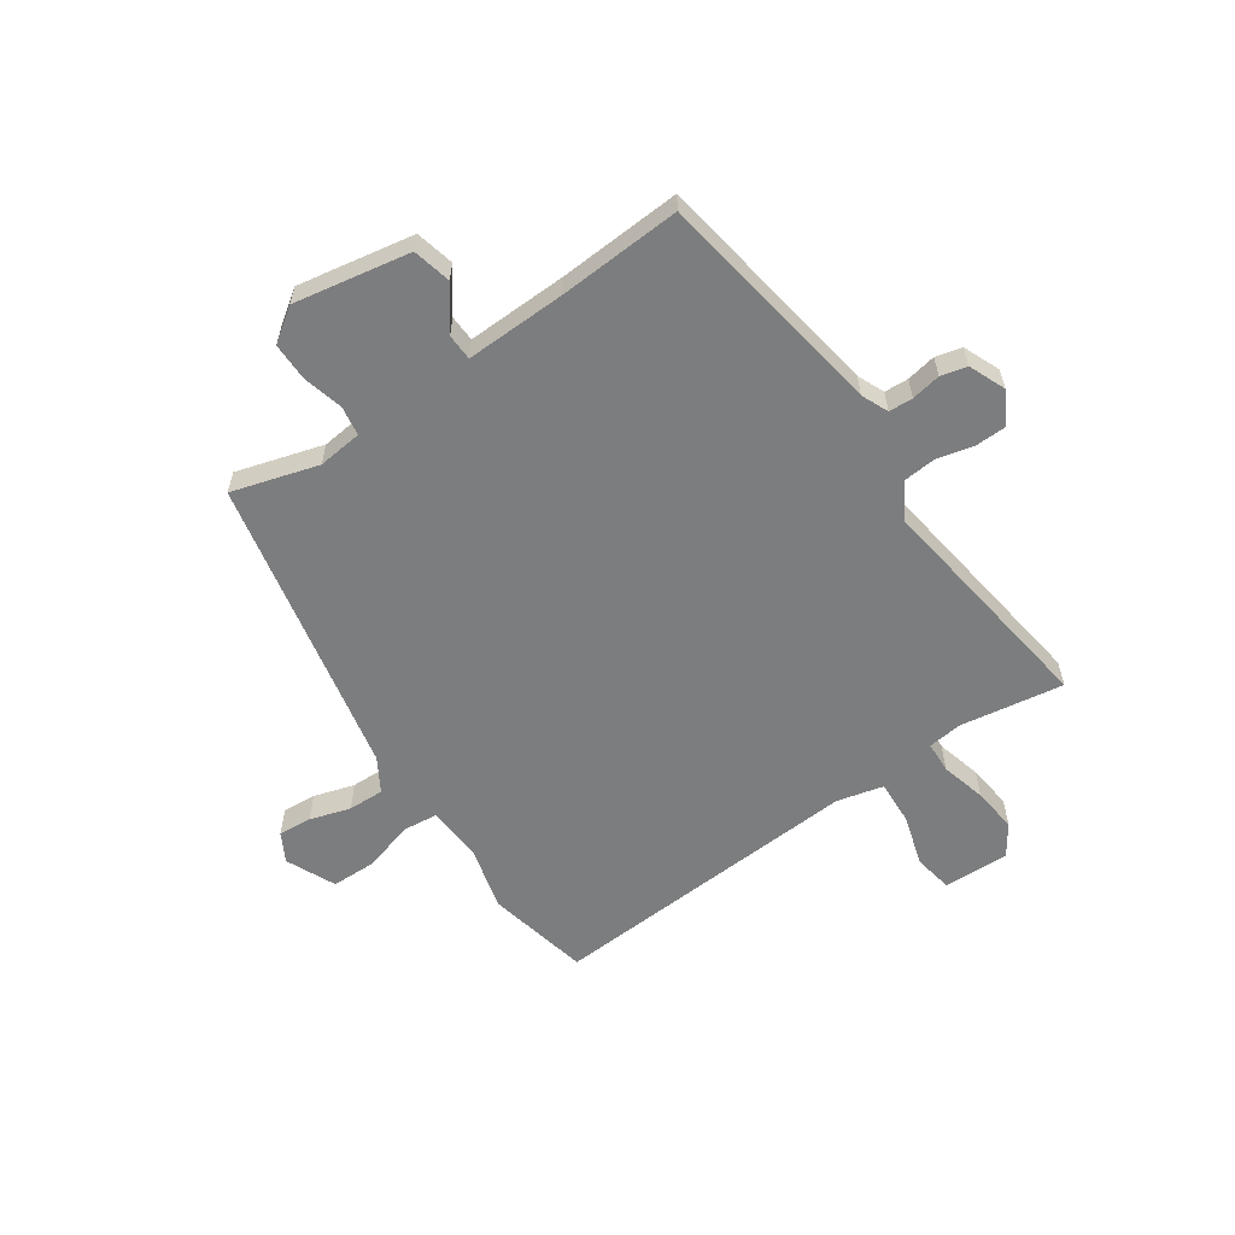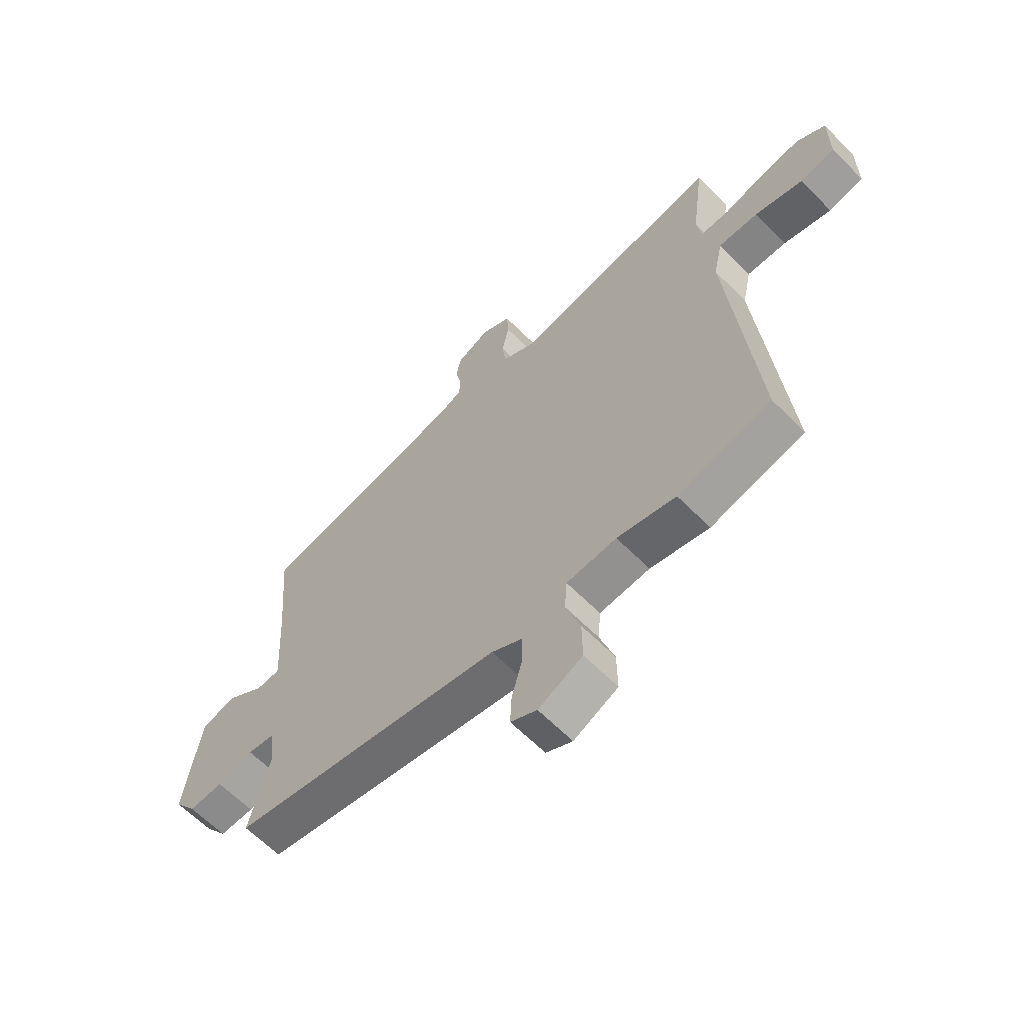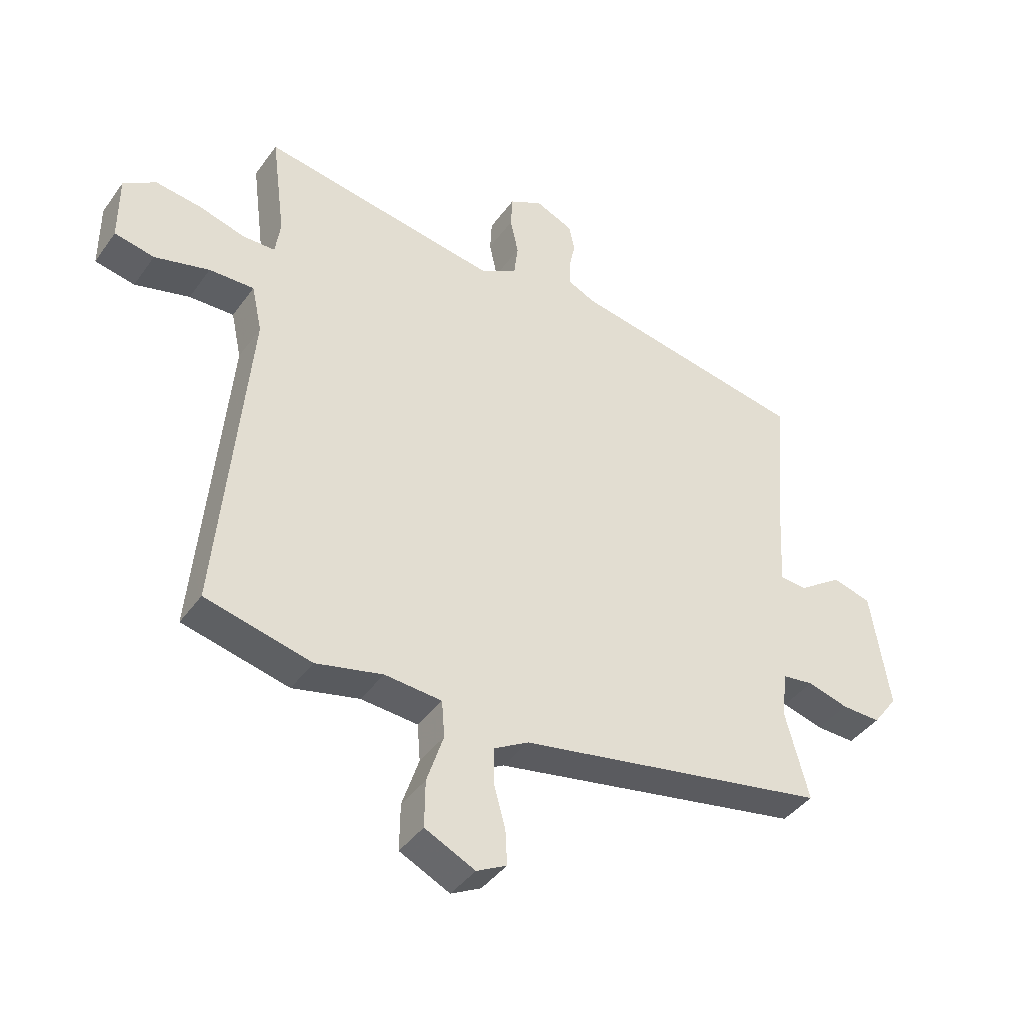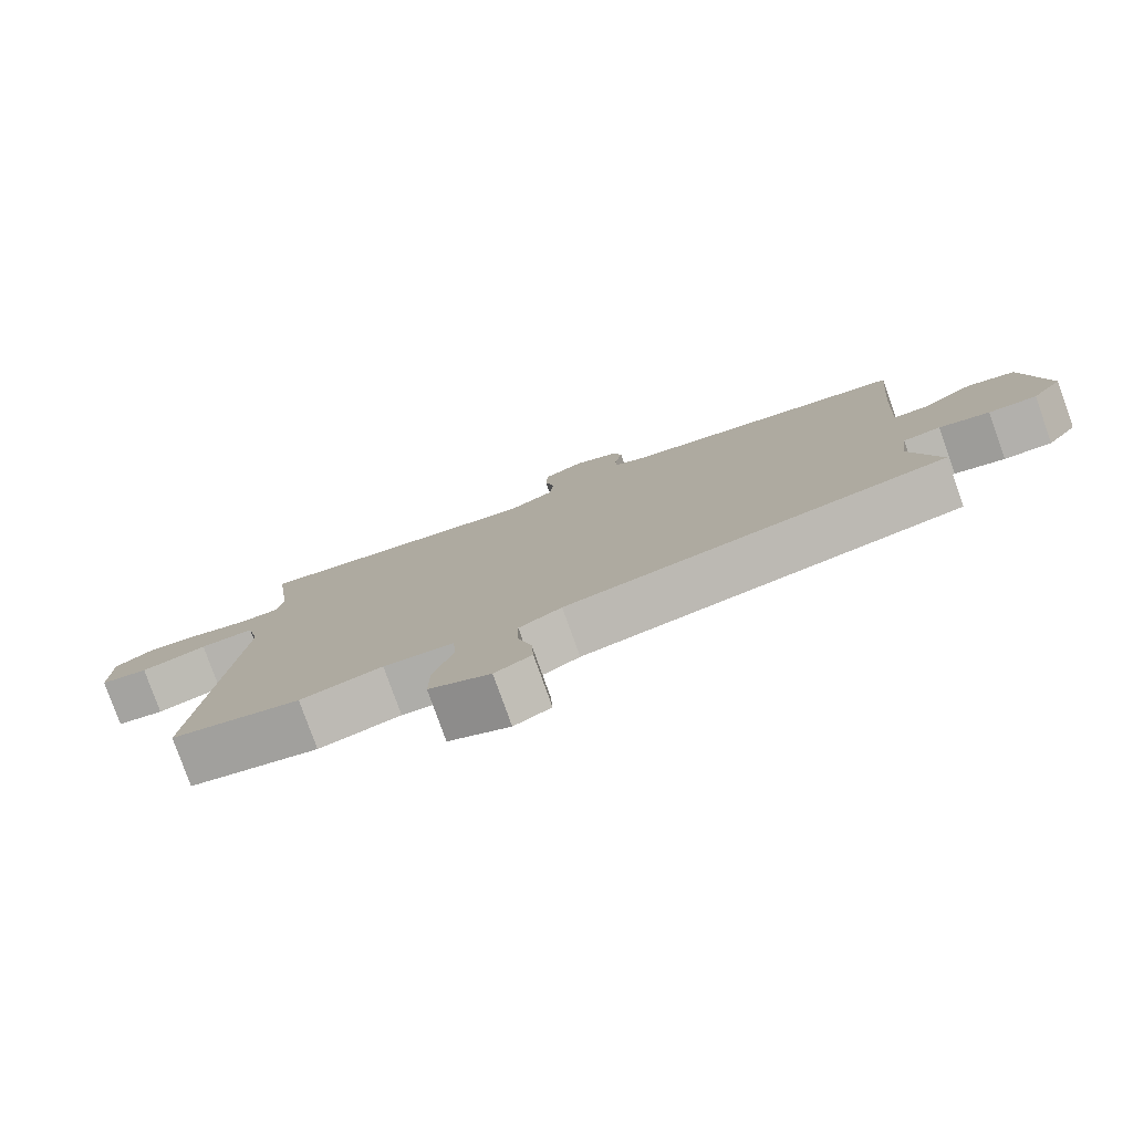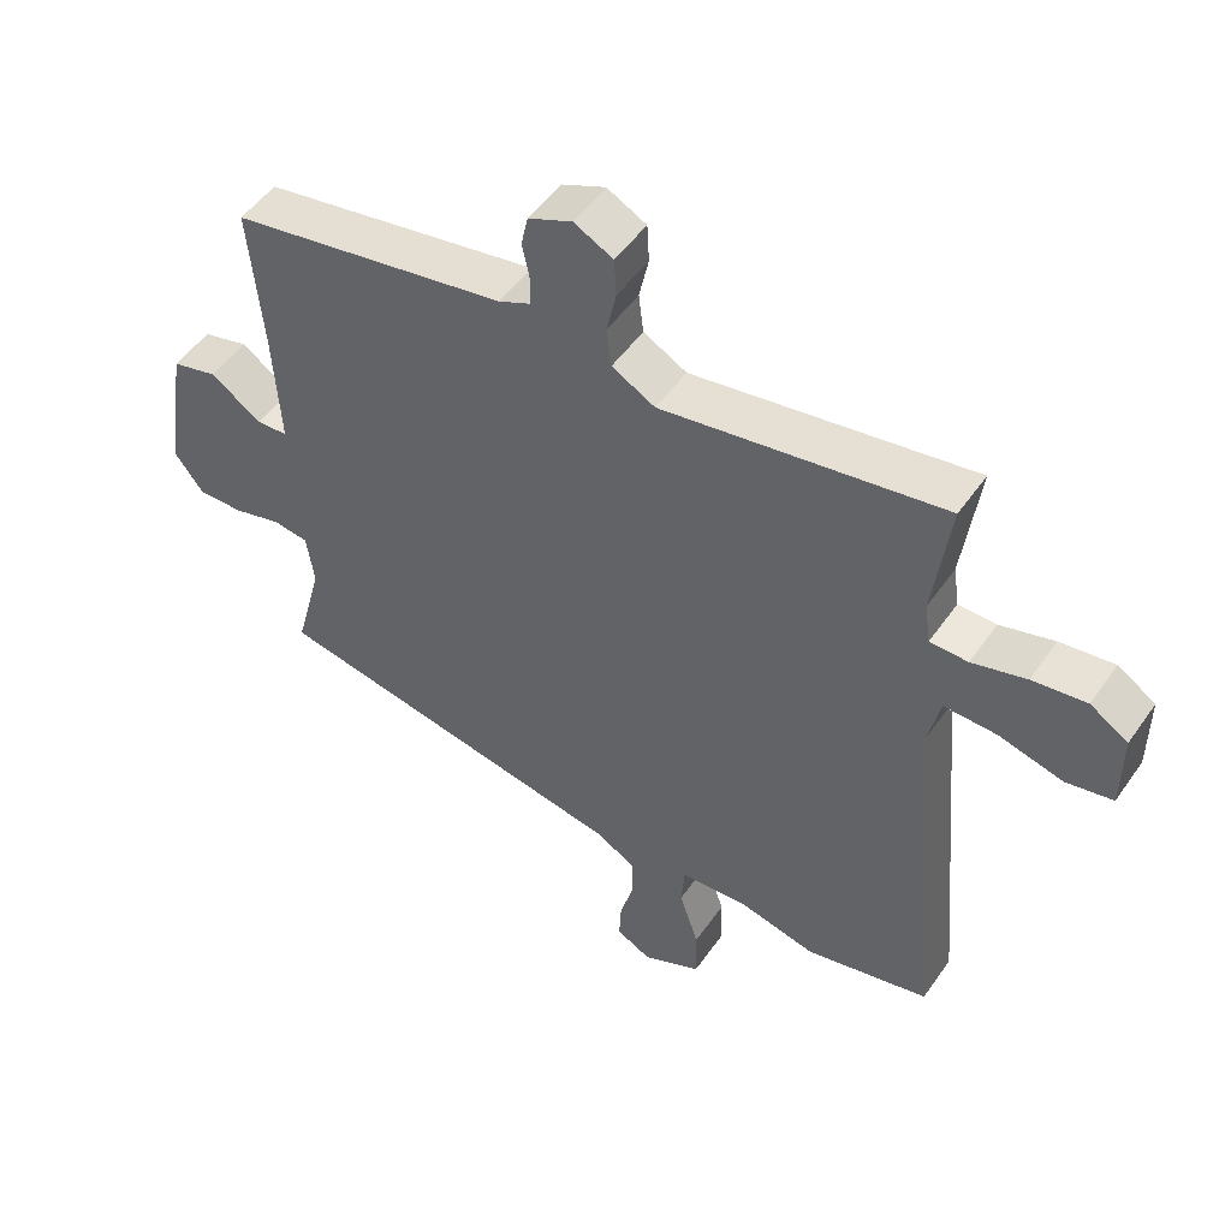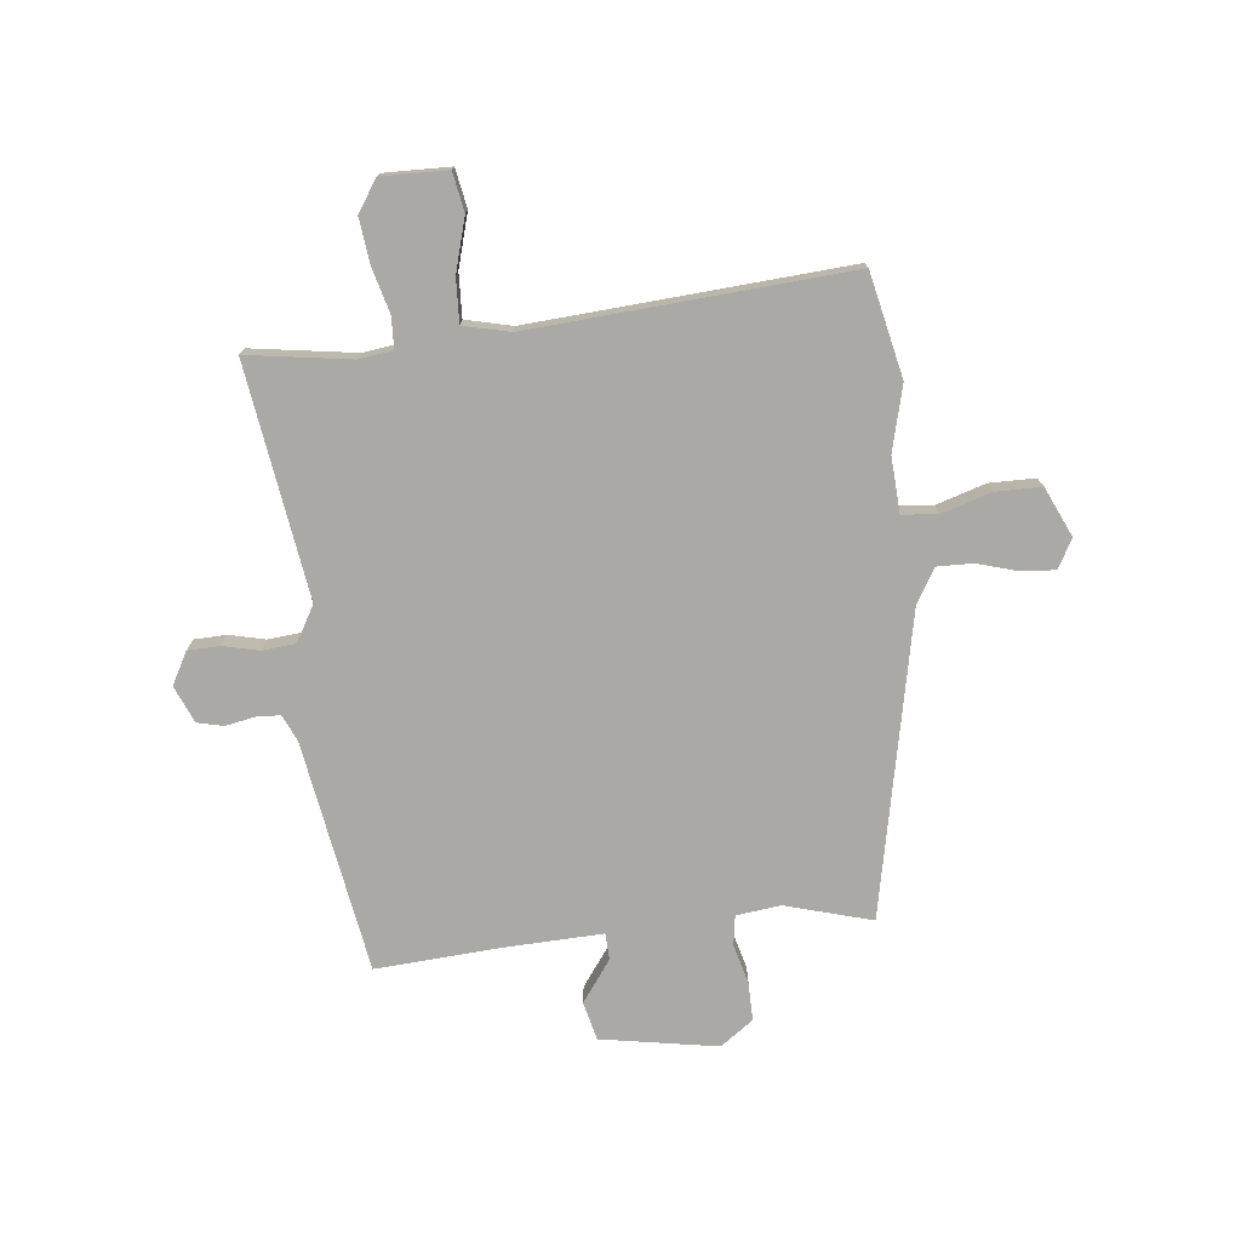
<metadata>
{"format":"obj","ext":"obj","renderer":"f3d","projection":"perspective","resolution":1024,"background":"white","views":[{"elev":-59.0,"azim":-57.0,"up":"+Y"},{"elev":-62.5,"azim":44.4,"up":"+Z"},{"elev":-41.2,"azim":147.6,"up":"+Z"},{"elev":-79.5,"azim":-160.3,"up":"+Z"},{"elev":51.0,"azim":33.8,"up":"+Z"},{"elev":-75.3,"azim":95.1,"up":"+Y"}]}
</metadata>
<code>
v -0.506 0.07 0.432
v -0.095 0.07 0.508
v -0.048 0.07 0.53
v -0.047 0.07 0.573
v -0.058 0.07 0.625
v -0.048 0.07 0.672
v 0.017 0.07 0.701
v 0.075 0.07 0.671
v 0.078 0.07 0.614
v 0.064 0.07 0.549
v 0.071 0.07 0.49
v 0.135 0.07 0.455
v 0.549 0.07 0.524
v 0.525 0.07 0.339
v 0.534 0.07 0.278
v 0.59 0.07 0.277
v 0.67 0.07 0.3
v 0.75 0.07 0.311
v 0.806 0.07 0.275
v 0.806 0.07 0.158
v 0.737 0.07 0.144
v 0.642 0.07 0.169
v 0.564 0.07 0.171
v 0.546 0.07 0.088
v 0.597 0.07 -0.477
v 0.413 0.07 -0.521
v 0.297 0.07 -0.494
v 0.198 0.07 -0.502
v 0.193 0.07 -0.566
v 0.222 0.07 -0.654
v 0.223 0.07 -0.735
v 0.136 0.07 -0.777
v 0.084 0.07 -0.75
v 0.087 0.07 -0.69
v 0.107 0.07 -0.617
v 0.107 0.07 -0.553
v 0.047 0.07 -0.519
v -0.494 0.07 -0.419
v -0.453 0.07 -0.264
v -0.464 0.07 -0.185
v -0.517 0.07 -0.178
v -0.588 0.07 -0.198
v -0.656 0.07 -0.2
v -0.699 0.07 -0.142
v -0.667 0.07 0.066
v -0.599 0.07 0.084
v -0.524 0.07 0.032
v -0.477 0.07 0.035
v -0.487 0.07 0.214
v -0.506 0 0.432
v -0.095 0 0.508
v -0.048 0 0.53
v -0.047 0 0.573
v -0.058 0 0.625
v -0.048 0 0.672
v 0.017 0 0.701
v 0.075 0 0.671
v 0.078 0 0.614
v 0.064 0 0.549
v 0.071 0 0.49
v 0.135 0 0.455
v 0.549 0 0.524
v 0.525 0 0.339
v 0.534 0 0.278
v 0.59 0 0.277
v 0.67 0 0.3
v 0.75 0 0.311
v 0.806 0 0.275
v 0.806 0 0.158
v 0.737 0 0.144
v 0.642 0 0.169
v 0.564 0 0.171
v 0.546 0 0.088
v 0.597 0 -0.477
v 0.413 0 -0.521
v 0.297 0 -0.494
v 0.198 0 -0.502
v 0.193 0 -0.566
v 0.222 0 -0.654
v 0.223 0 -0.735
v 0.136 0 -0.777
v 0.084 0 -0.75
v 0.087 0 -0.69
v 0.107 0 -0.617
v 0.107 0 -0.553
v 0.047 0 -0.519
v -0.494 0 -0.419
v -0.453 0 -0.264
v -0.464 0 -0.185
v -0.517 0 -0.178
v -0.588 0 -0.198
v -0.656 0 -0.2
v -0.699 0 -0.142
v -0.667 0 0.066
v -0.599 0 0.084
v -0.524 0 0.032
v -0.477 0 0.035
v -0.487 0 0.214
f 44 45 46 47
f 44 47 48
f 41 42 43 44
f 40 41 44 48
f 39 40 48 49
f 37 38 39
f 32 33 34 35
f 32 35 36
f 29 30 31 32
f 28 29 32 36
f 24 25 26 27
f 23 24 27 28
f 19 20 21 22
f 19 22 23
f 16 17 18 19
f 16 19 23
f 15 16 23 28
f 12 13 14
f 12 14 15 28
f 7 8 9 10
f 7 10 11
f 4 5 6 7
f 3 4 7 11
f 2 3 11 12
f 49 1 2 12
f 37 39 49 12
f 12 28 36 37
f 96 95 94 93
f 97 96 93
f 93 92 91 90
f 97 93 90 89
f 98 97 89 88
f 88 87 86
f 84 83 82 81
f 85 84 81
f 81 80 79 78
f 85 81 78 77
f 76 75 74 73
f 77 76 73 72
f 71 70 69 68
f 72 71 68
f 68 67 66 65
f 72 68 65
f 77 72 65 64
f 63 62 61
f 77 64 63 61
f 59 58 57 56
f 60 59 56
f 56 55 54 53
f 60 56 53 52
f 61 60 52 51
f 61 51 50 98
f 61 98 88 86
f 86 85 77 61
f 1 50 51 2
f 2 51 52 3
f 3 52 53 4
f 4 53 54 5
f 5 54 55 6
f 6 55 56 7
f 7 56 57 8
f 8 57 58 9
f 9 58 59 10
f 10 59 60 11
f 11 60 61 12
f 12 61 62 13
f 13 62 63 14
f 14 63 64 15
f 15 64 65 16
f 16 65 66 17
f 17 66 67 18
f 18 67 68 19
f 19 68 69 20
f 20 69 70 21
f 21 70 71 22
f 22 71 72 23
f 23 72 73 24
f 24 73 74 25
f 25 74 75 26
f 26 75 76 27
f 27 76 77 28
f 28 77 78 29
f 29 78 79 30
f 30 79 80 31
f 31 80 81 32
f 32 81 82 33
f 33 82 83 34
f 34 83 84 35
f 35 84 85 36
f 36 85 86 37
f 37 86 87 38
f 38 87 88 39
f 39 88 89 40
f 40 89 90 41
f 41 90 91 42
f 42 91 92 43
f 43 92 93 44
f 44 93 94 45
f 45 94 95 46
f 46 95 96 47
f 47 96 97 48
f 48 97 98 49
f 49 98 50 1

</code>
